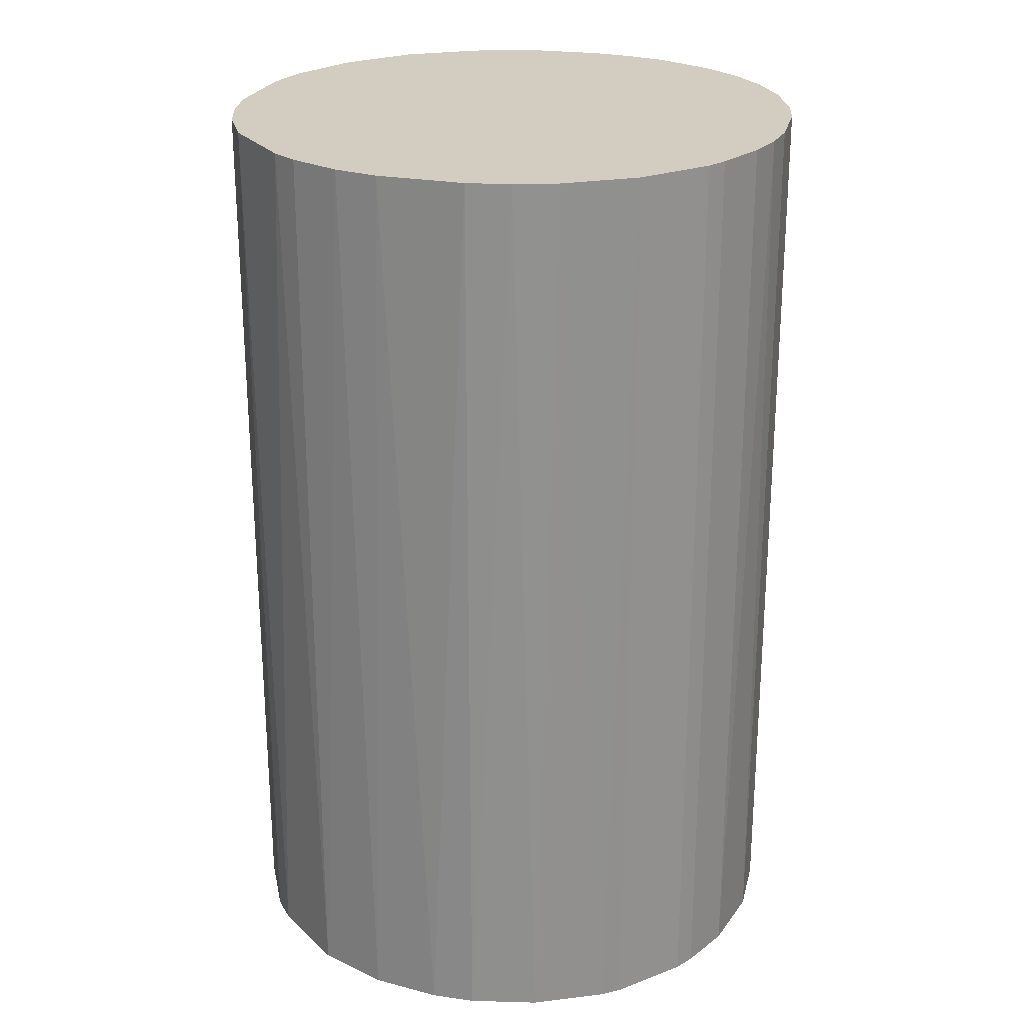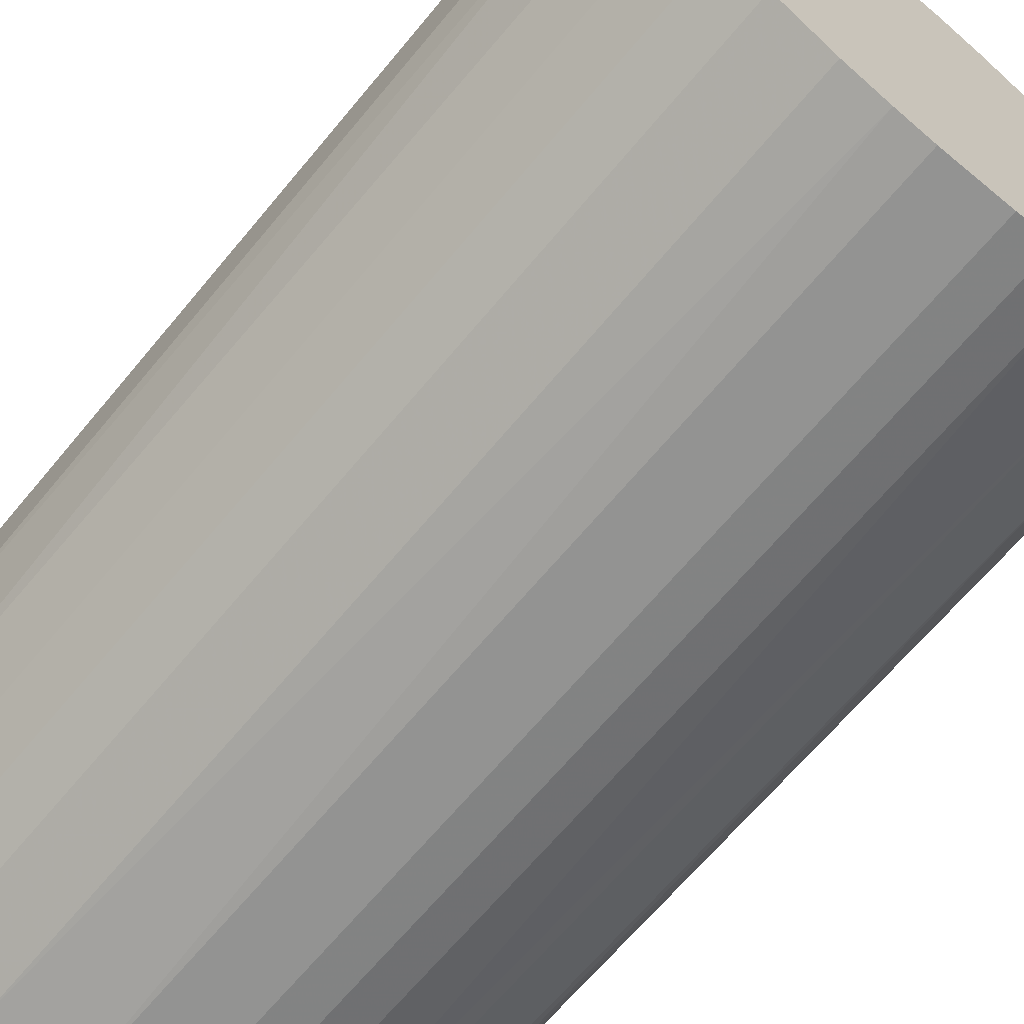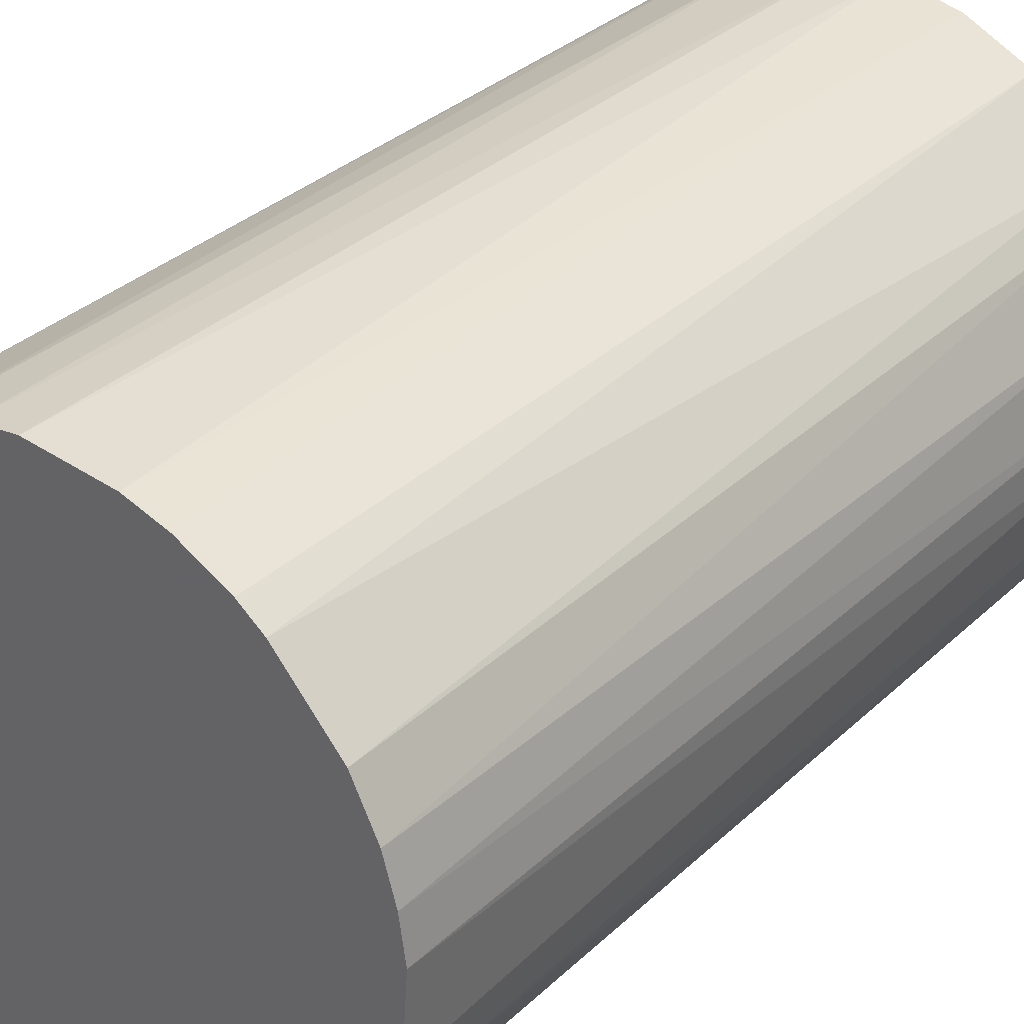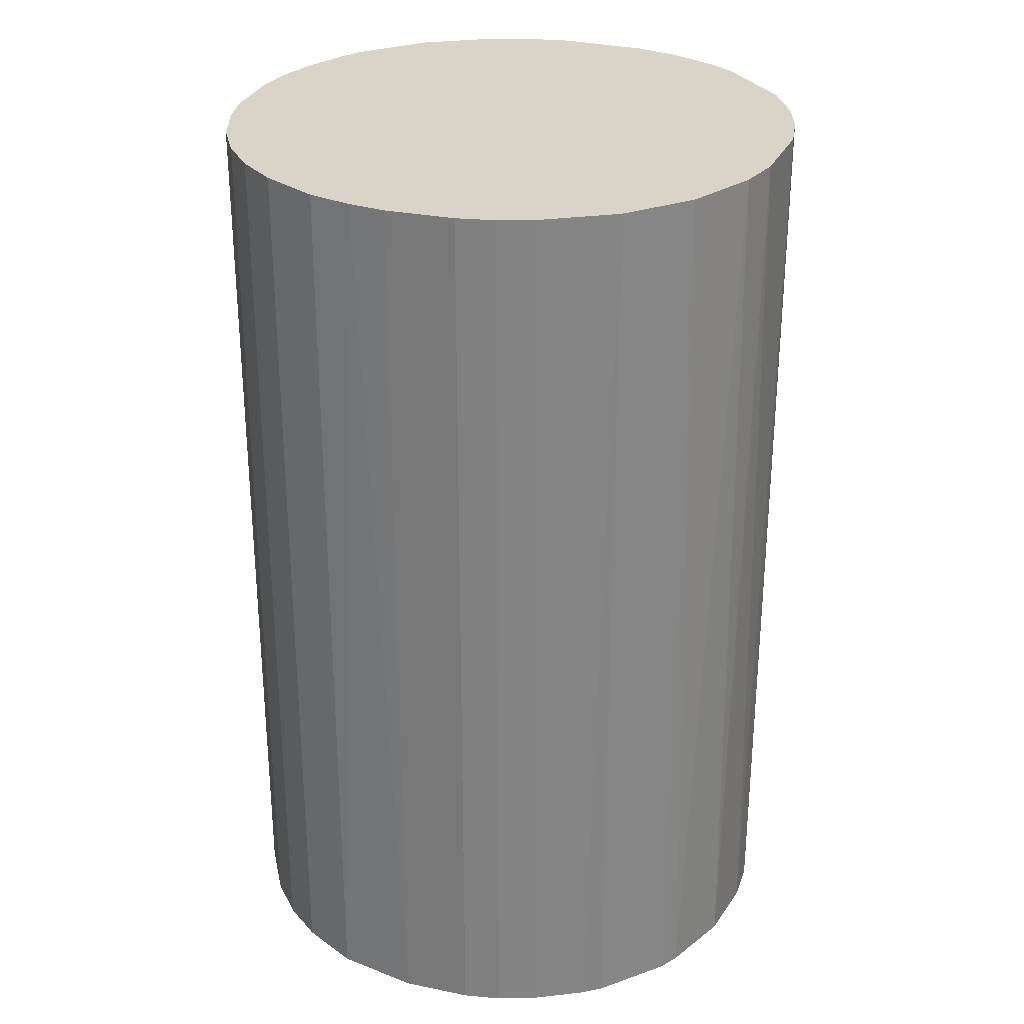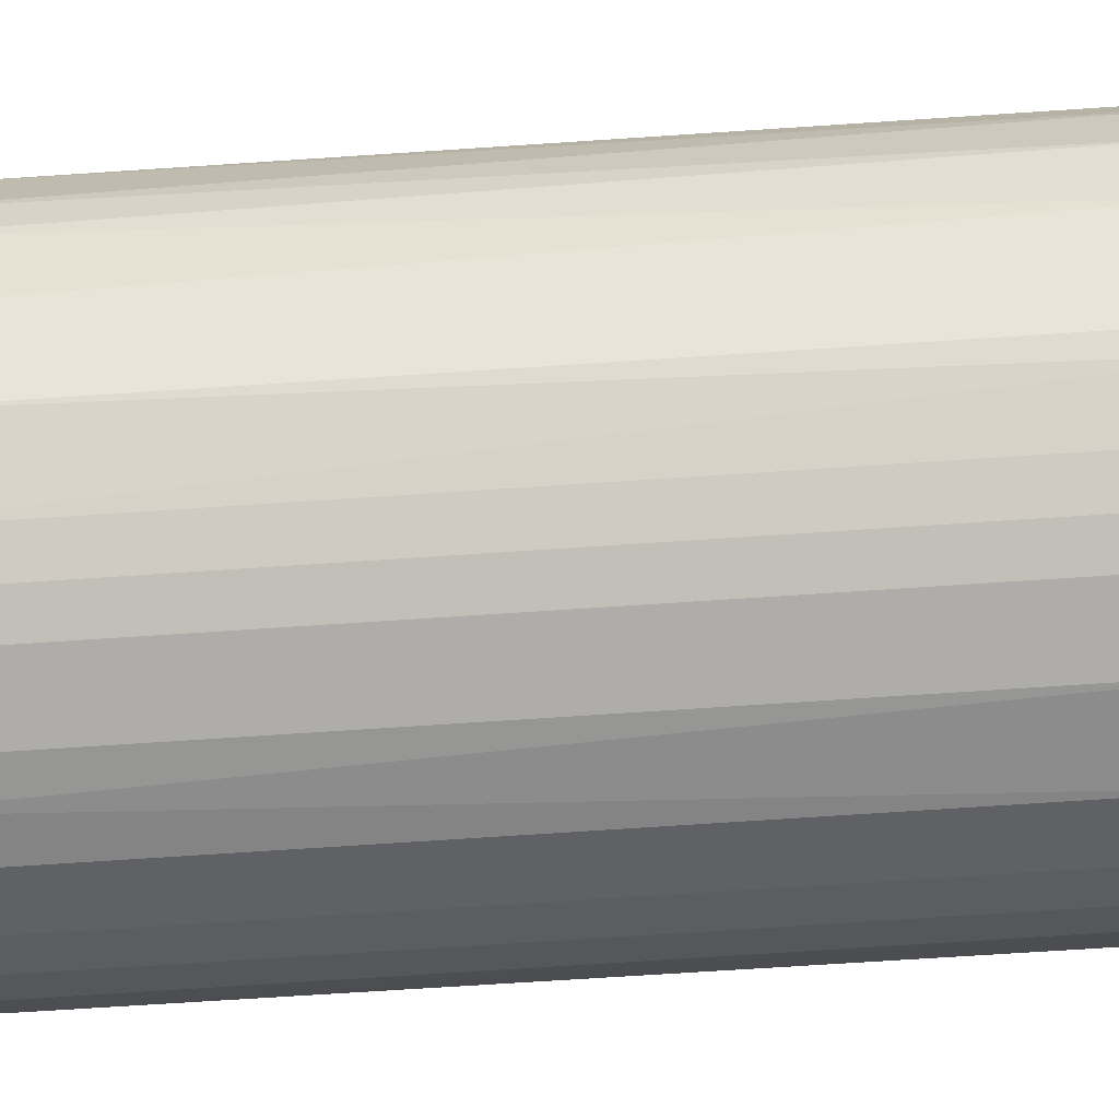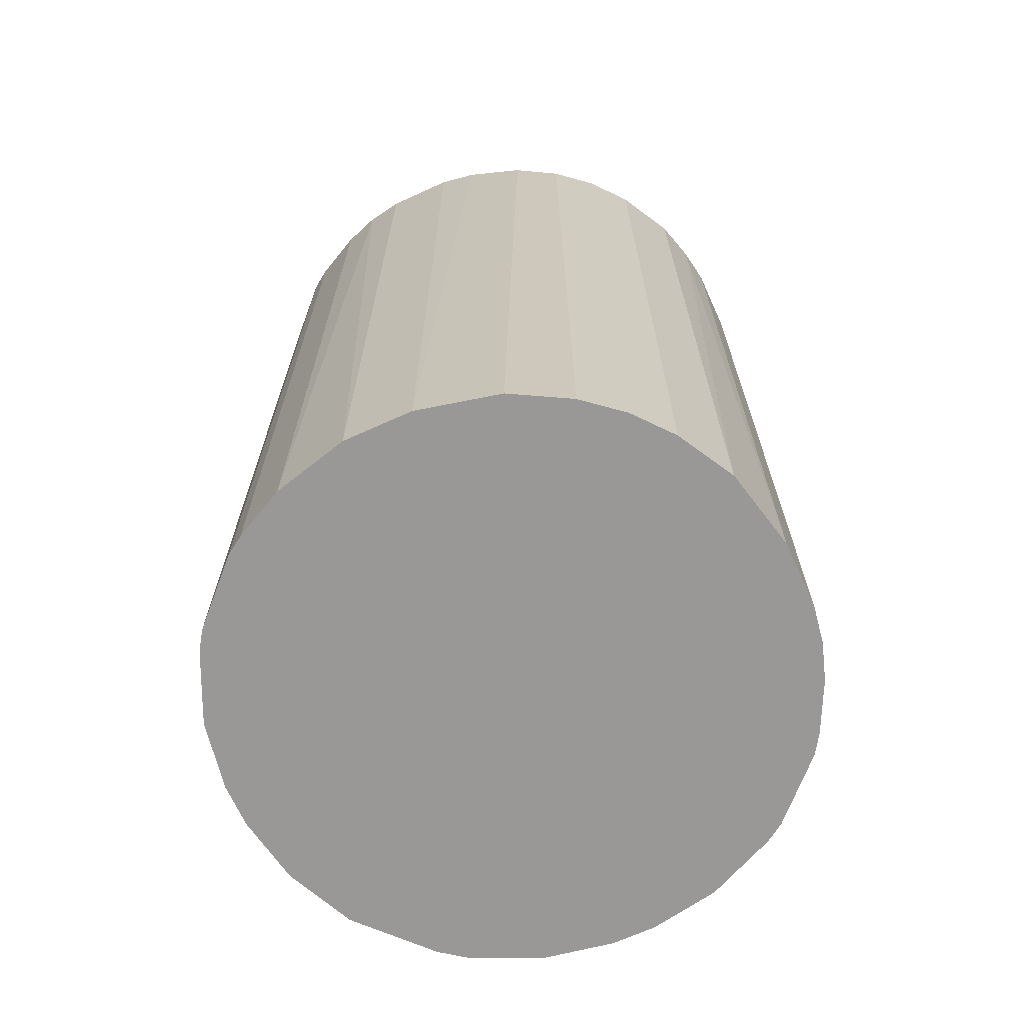
<metadata>
{"format":"obj","ext":"obj","renderer":"f3d","projection":"perspective","resolution":1024,"background":"white","views":[{"elev":24.4,"azim":-167.0,"up":"+Z"},{"elev":-66.6,"azim":-39.7,"up":"+Y"},{"elev":33.7,"azim":38.8,"up":"+Y"},{"elev":28.8,"azim":17.1,"up":"+Z"},{"elev":-77.1,"azim":93.7,"up":"+Y"},{"elev":-68.6,"azim":-65.6,"up":"+Z"}]}
</metadata>
<code>
o convex_0
v -0.02398 0.002882 -0.0385
v 0.02407 0.001852 0.0385
v 0.02356 0.005469 0.0385
v -0.02398 -0.00279 0.0385
v 0.005988 -0.02346 -0.0385
v 0.007535 0.02304 -0.0385
v -0.008994 0.02252 0.0385
v -0.005894 -0.02346 0.0385
v 0.02407 -0.00176 -0.0385
v -0.01726 -0.01726 -0.0385
v 0.01477 -0.01933 0.0385
v -0.01468 0.01942 -0.0385
v 0.01529 0.0189 0.0385
v -0.02036 0.01322 0.0385
v 0.02046 0.01322 -0.0385
v 0.02046 -0.01313 -0.0385
v -0.01726 -0.01726 0.0385
v 0.02252 -0.008993 0.0385
v -0.009512 -0.02243 -0.0385
v 0.00547 0.02355 0.0385
v -0.00176 0.02407 -0.0385
v -0.02243 -0.00951 -0.0385
v 0.005988 -0.02346 0.0385
v -0.02036 0.01322 -0.0385
v 0.01322 -0.02036 -0.0385
v -0.02346 0.005986 0.0385
v 0.01322 0.02045 -0.0385
v -0.02191 -0.01054 0.0385
v -0.002795 -0.02398 -0.0385
v 0.02046 0.01322 0.0385
v 0.02304 0.007534 -0.0385
v -0.01468 0.01942 0.0385
v -0.00176 0.02407 0.0385
v -0.007442 0.02303 -0.0385
v -0.01416 -0.01984 0.0385
v 0.01942 -0.01468 0.0385
v 0.009087 0.02252 0.0385
v 0.002888 -0.02398 0.0385
v -0.02398 -0.00279 -0.0385
v 0.02304 -0.007441 -0.0385
v -0.02243 0.009086 -0.0385
v 0.02356 -0.005376 0.0385
v -0.01985 -0.01416 -0.0385
v 0.01942 -0.01468 -0.0385
v 0.009087 -0.02243 0.0385
v 0.001853 0.02407 -0.0385
v 0.0189 0.01528 -0.0385
v -0.01933 0.01477 0.0385
v -0.009512 -0.02243 0.0385
v 0.02407 0.001852 -0.0385
v 0.02252 0.009086 0.0385
v -0.01416 -0.01984 -0.0385
v -0.02346 -0.005893 0.0385
v -0.01985 -0.01416 0.0385
v -0.002795 -0.02398 0.0385
v 0.002888 -0.02398 -0.0385
v -0.02398 0.002882 0.0385
v -0.01313 0.02045 -0.0385
v -0.005377 0.02355 0.0385
v -0.01933 0.01477 -0.0385
v 0.01477 -0.01933 -0.0385
v 0.009087 -0.02243 -0.0385
v 0.01322 0.02045 0.0385
v -0.02243 0.009086 0.0385
f 41 26 64
f 2 3 4
f 5 1 6
f 4 3 7
f 2 4 8
f 5 6 9
f 1 5 10
f 2 8 11
f 6 1 12
f 7 3 13
f 4 7 14
f 9 6 15
f 5 9 16
f 8 4 17
f 2 11 18
f 10 5 19
f 7 13 20
f 6 12 21
f 1 10 22
f 11 8 23
f 12 1 24
f 5 16 25
f 4 14 26
f 15 6 27
f 17 4 28
f 19 5 29
f 8 19 29
f 13 3 30
f 9 15 31
f 14 7 32
f 7 20 33
f 21 12 34
f 8 17 35
f 17 10 35
f 18 11 36
f 16 18 36
f 6 20 37
f 20 13 37
f 27 6 37
f 5 23 38
f 23 8 38
f 4 1 39
f 1 22 39
f 16 9 40
f 18 16 40
f 24 1 41
f 14 24 41
f 1 26 41
f 9 2 42
f 2 18 42
f 40 9 42
f 18 40 42
f 10 17 43
f 22 10 43
f 28 22 43
f 25 16 44
f 36 11 44
f 16 36 44
f 23 5 45
f 11 23 45
f 25 11 45
f 20 6 46
f 6 21 46
f 33 20 46
f 21 33 46
f 15 27 47
f 27 13 47
f 13 30 47
f 30 15 47
f 24 14 48
f 32 12 48
f 14 32 48
f 19 8 49
f 8 35 49
f 35 19 49
f 3 2 50
f 2 9 50
f 31 3 50
f 9 31 50
f 30 3 51
f 15 30 51
f 31 15 51
f 3 31 51
f 10 19 52
f 35 10 52
f 19 35 52
f 28 4 53
f 22 28 53
f 4 39 53
f 39 22 53
f 17 28 54
f 43 17 54
f 28 43 54
f 8 29 55
f 38 8 55
f 29 38 55
f 29 5 56
f 5 38 56
f 38 29 56
f 1 4 57
f 26 1 57
f 4 26 57
f 32 7 58
f 12 32 58
f 7 34 58
f 34 12 58
f 7 33 59
f 33 21 59
f 21 34 59
f 34 7 59
f 12 24 60
f 48 12 60
f 24 48 60
f 11 25 61
f 25 44 61
f 44 11 61
f 5 25 62
f 45 5 62
f 25 45 62
f 13 27 63
f 37 13 63
f 27 37 63
f 26 14 64
f 14 41 64

</code>
